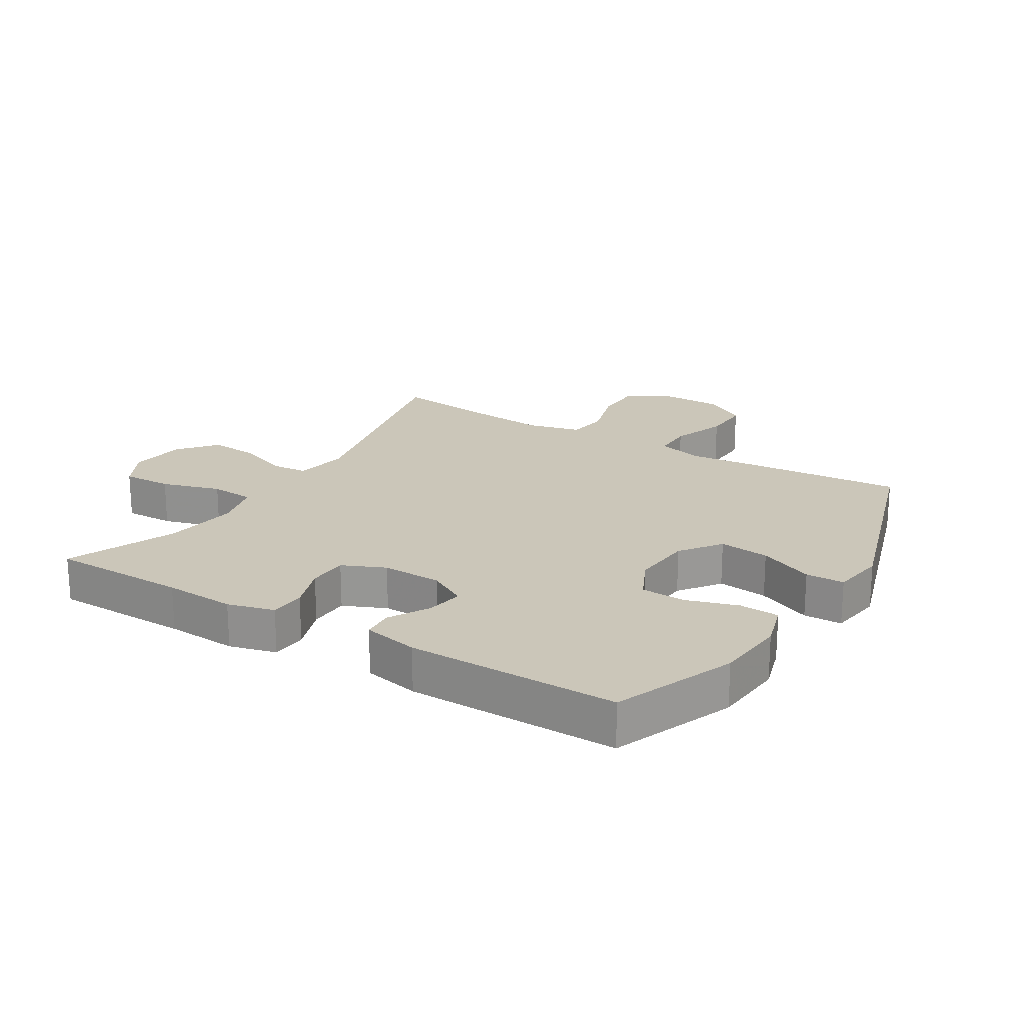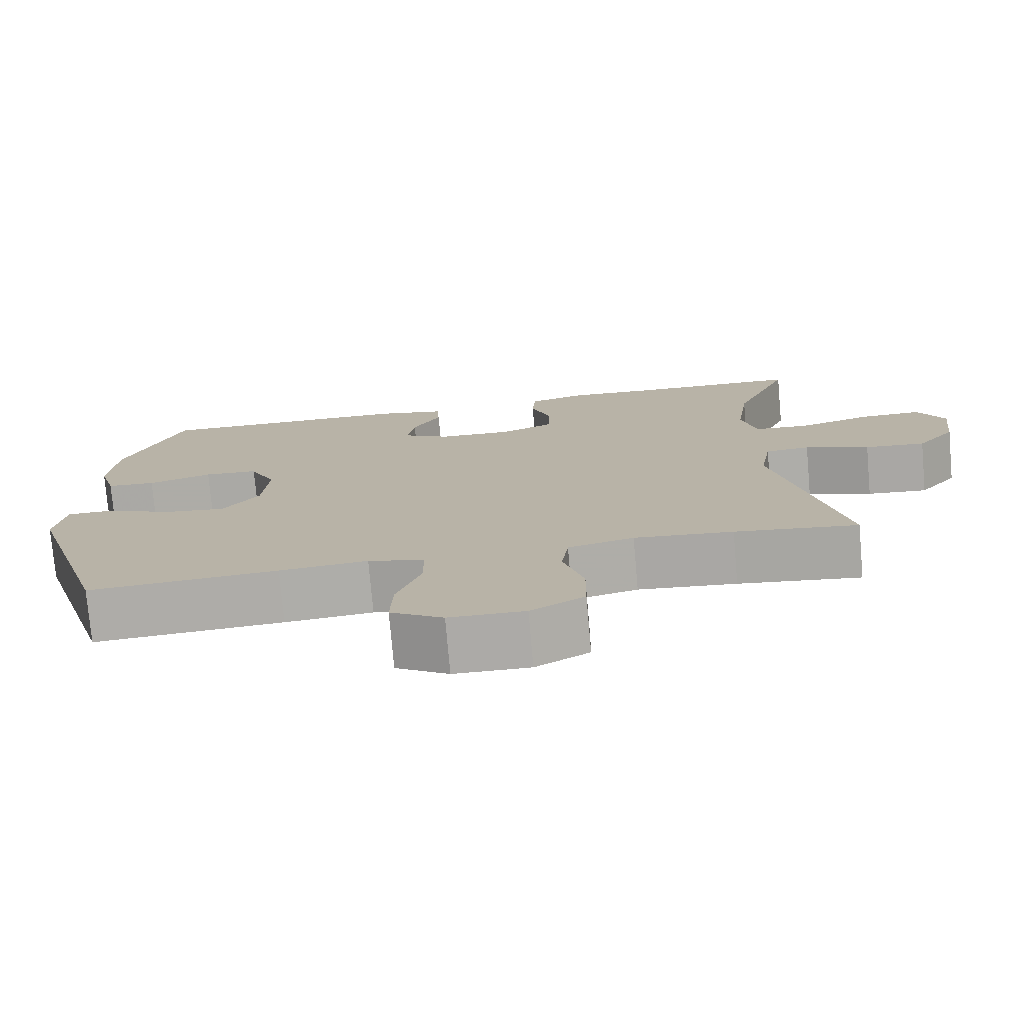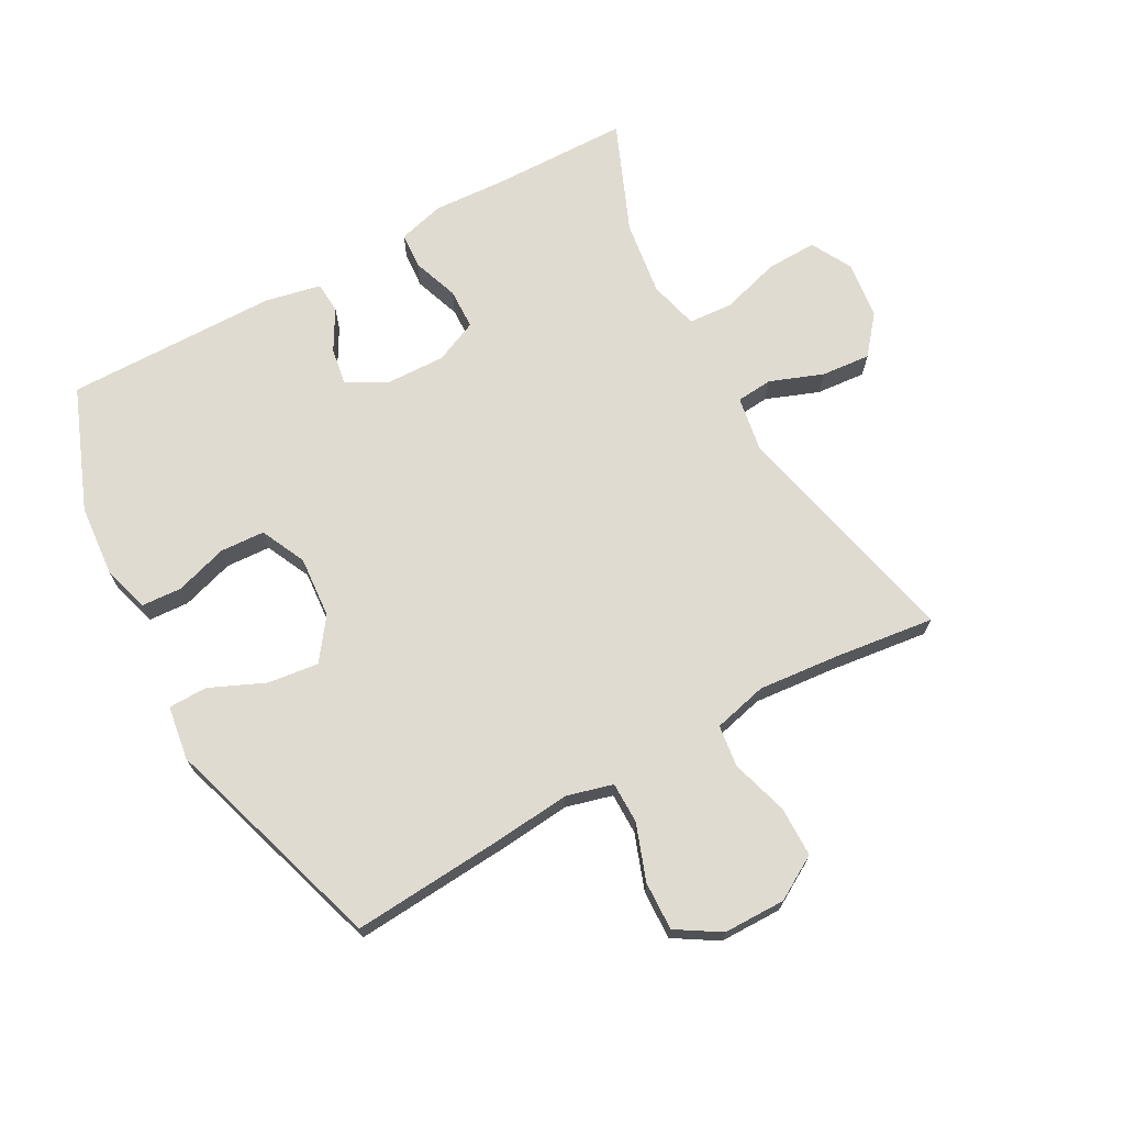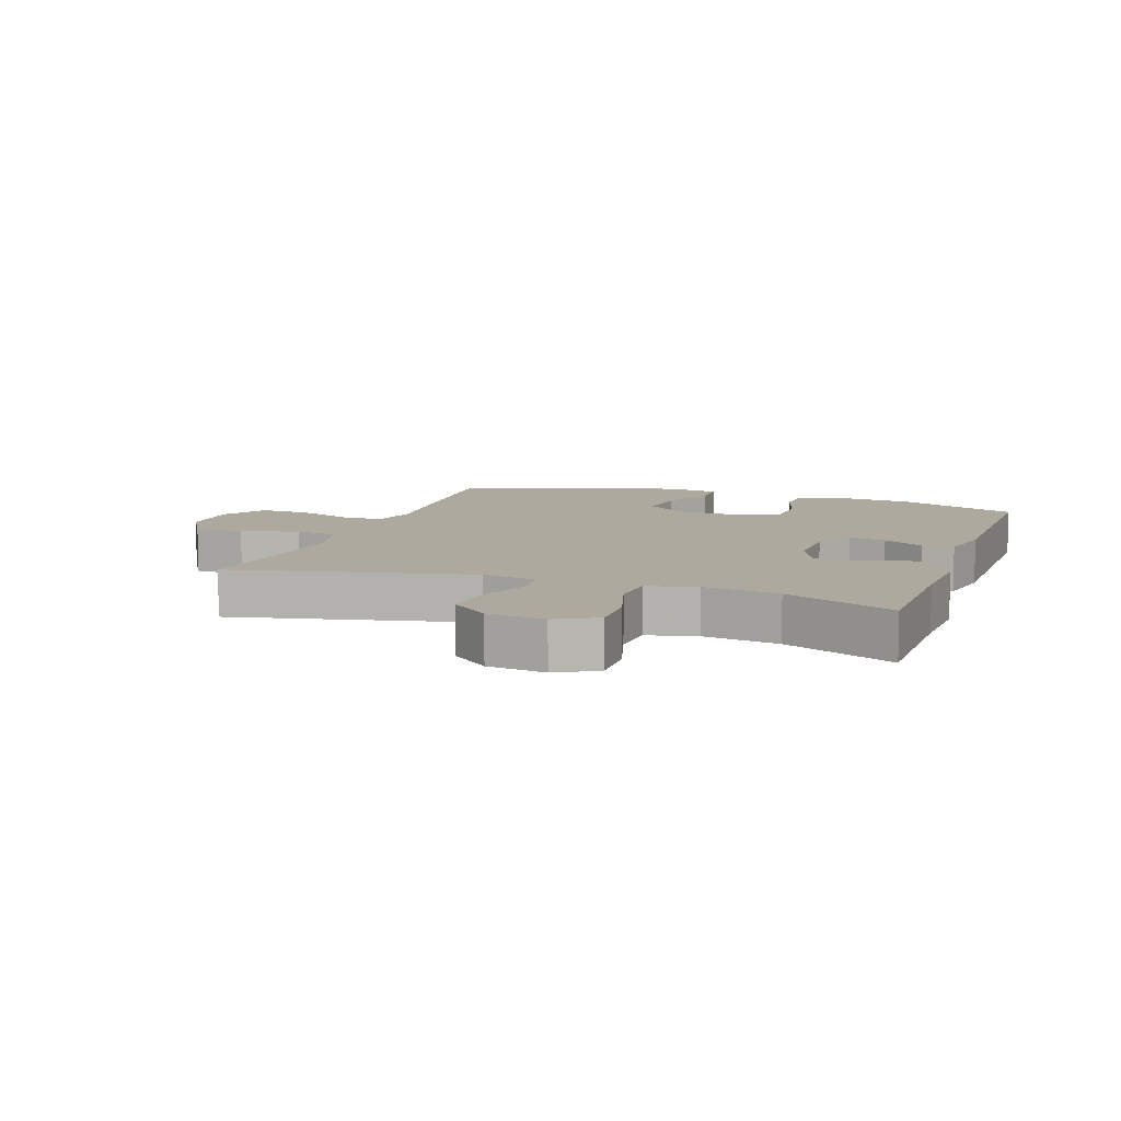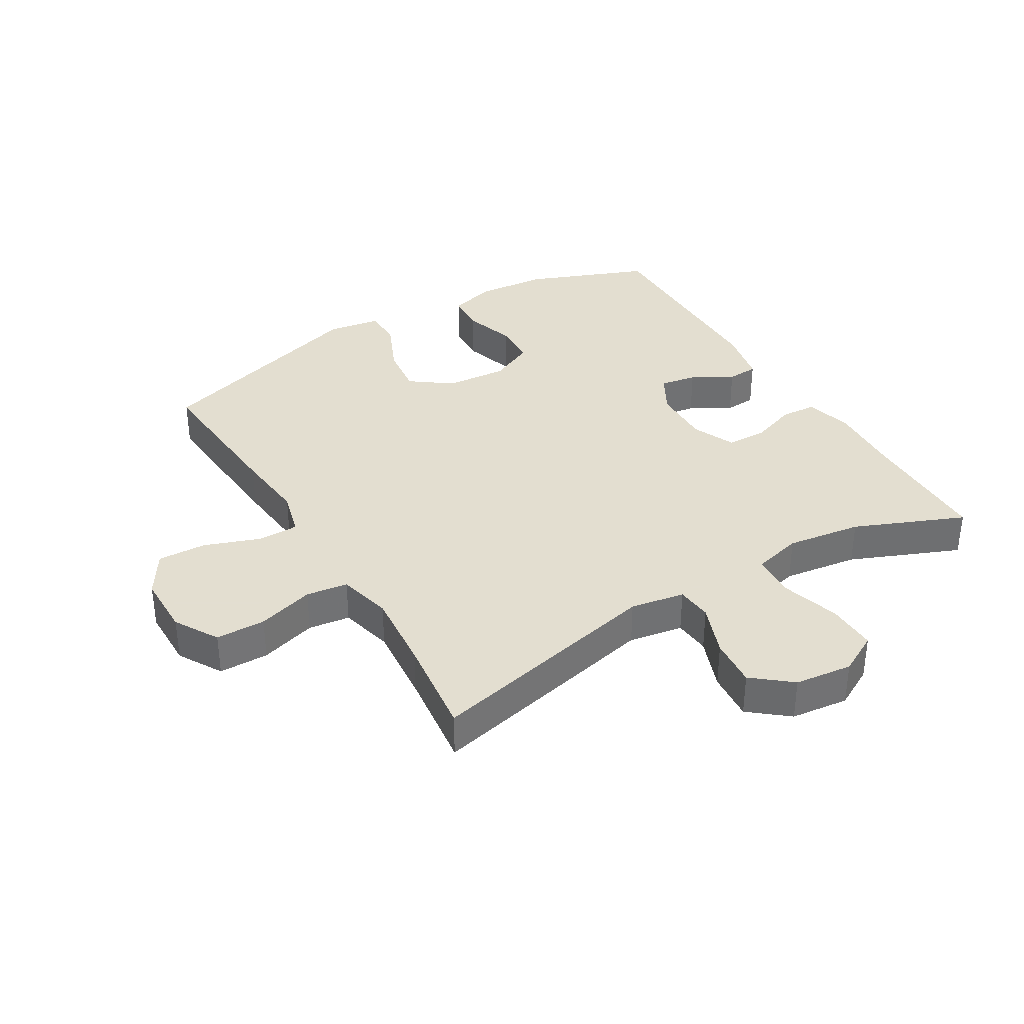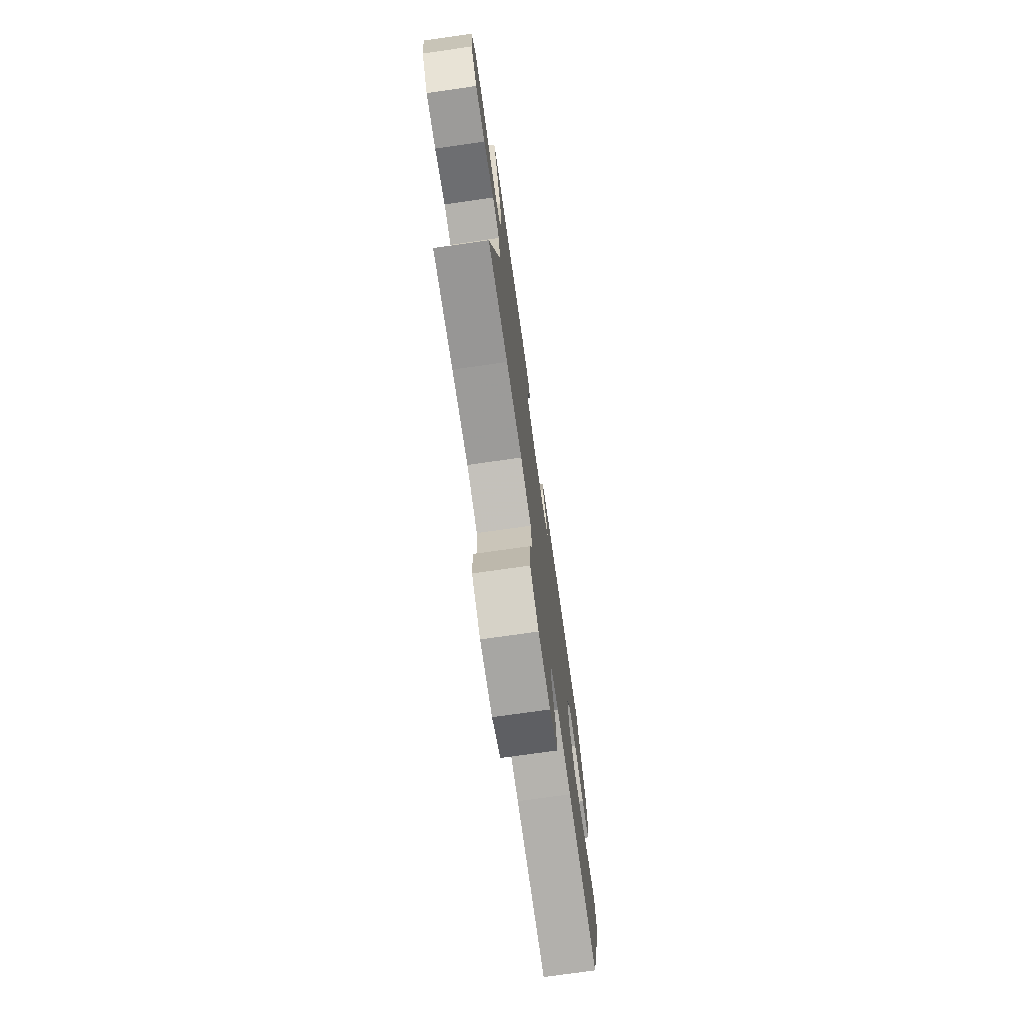
<metadata>
{"format":"obj","ext":"obj","renderer":"f3d","projection":"perspective","resolution":1024,"background":"white","views":[{"elev":20.8,"azim":31.3,"up":"+Y"},{"elev":-76.2,"azim":-175.0,"up":"+Z"},{"elev":70.0,"azim":151.1,"up":"+Y"},{"elev":9.1,"azim":-70.7,"up":"+Y"},{"elev":35.9,"azim":-120.9,"up":"+Y"},{"elev":-74.8,"azim":-81.9,"up":"+Z"}]}
</metadata>
<code>
v -0.5 0.07 -0.5
v -0.414 0.07 -0.12
v -0.429 0.07 -0.033
v -0.487 0.07 -0.028
v -0.571 0.07 -0.06
v -0.65 0.07 -0.067
v -0.7 0.07 -0.006
v -0.711 0.07 0.086
v -0.676 0.07 0.151
v -0.596 0.07 0.149
v -0.501 0.07 0.121
v -0.43 0.07 0.126
v -0.41 0.07 0.205
v -0.427 0.07 0.325
v -0.5 0.07 0.5
v -0.28 0.07 0.504
v -0.166 0.07 0.511
v -0.091 0.07 0.491
v -0.087 0.07 0.434
v -0.113 0.07 0.36
v -0.111 0.07 0.295
v -0.042 0.07 0.265
v 0.054 0.07 0.268
v 0.116 0.07 0.303
v 0.106 0.07 0.362
v 0.069 0.07 0.427
v 0.072 0.07 0.477
v 0.161 0.07 0.496
v 0.5 0.07 0.5
v 0.577 0.07 0.305
v 0.587 0.07 0.19
v 0.565 0.07 0.115
v 0.501 0.07 0.111
v 0.417 0.07 0.137
v 0.346 0.07 0.133
v 0.312 0.07 0.061
v 0.32 0.07 -0.038
v 0.368 0.07 -0.103
v 0.449 0.07 -0.093
v 0.537 0.07 -0.054
v 0.599 0.07 -0.055
v 0.612 0.07 -0.141
v 0.5 0.07 -0.5
v 0.251 0.07 -0.482
v 0.135 0.07 -0.471
v 0.061 0.07 -0.491
v 0.061 0.07 -0.557
v 0.093 0.07 -0.646
v 0.096 0.07 -0.724
v 0.027 0.07 -0.767
v -0.072 0.07 -0.768
v -0.142 0.07 -0.727
v -0.143 0.07 -0.647
v -0.116 0.07 -0.556
v -0.125 0.07 -0.489
v -0.211 0.07 -0.468
v -0.34 0.07 -0.48
v -0.5 0 -0.5
v -0.414 0 -0.12
v -0.429 0 -0.033
v -0.487 0 -0.028
v -0.571 0 -0.06
v -0.65 0 -0.067
v -0.7 0 -0.006
v -0.711 0 0.086
v -0.676 0 0.151
v -0.596 0 0.149
v -0.501 0 0.121
v -0.43 0 0.126
v -0.41 0 0.205
v -0.427 0 0.325
v -0.5 0 0.5
v -0.28 0 0.504
v -0.166 0 0.511
v -0.091 0 0.491
v -0.087 0 0.434
v -0.113 0 0.36
v -0.111 0 0.295
v -0.042 0 0.265
v 0.054 0 0.268
v 0.116 0 0.303
v 0.106 0 0.362
v 0.069 0 0.427
v 0.072 0 0.477
v 0.161 0 0.496
v 0.5 0 0.5
v 0.577 0 0.305
v 0.587 0 0.19
v 0.565 0 0.115
v 0.501 0 0.111
v 0.417 0 0.137
v 0.346 0 0.133
v 0.312 0 0.061
v 0.32 0 -0.038
v 0.368 0 -0.103
v 0.449 0 -0.093
v 0.537 0 -0.054
v 0.599 0 -0.055
v 0.612 0 -0.141
v 0.5 0 -0.5
v 0.251 0 -0.482
v 0.135 0 -0.471
v 0.061 0 -0.491
v 0.061 0 -0.557
v 0.093 0 -0.646
v 0.096 0 -0.724
v 0.027 0 -0.767
v -0.072 0 -0.768
v -0.142 0 -0.727
v -0.143 0 -0.647
v -0.116 0 -0.556
v -0.125 0 -0.489
v -0.211 0 -0.468
v -0.34 0 -0.48
f 51 52 53 54
f 51 54 55
f 50 51 55
f 47 48 49 50
f 46 47 50 55
f 45 46 55 56
f 43 44 45
f 42 43 45
f 39 40 41 42
f 38 39 42 45
f 37 38 45 56
f 31 32 33 34
f 31 34 35
f 30 31 35
f 29 30 35
f 28 29 35 36
f 25 26 27 28
f 24 25 28 36
f 17 18 19 20
f 16 17 20 21
f 14 15 16 21
f 13 14 21 22
f 8 9 10 11
f 8 11 12
f 7 8 12
f 4 5 6 7
f 3 4 7 12
f 2 3 12 13
f 57 1 2
f 23 24 36 37
f 23 37 56 57
f 22 23 57
f 2 13 22 57
f 111 110 109 108
f 112 111 108
f 112 108 107
f 107 106 105 104
f 112 107 104 103
f 113 112 103 102
f 102 101 100
f 102 100 99
f 99 98 97 96
f 102 99 96 95
f 113 102 95 94
f 91 90 89 88
f 92 91 88
f 92 88 87
f 92 87 86
f 93 92 86 85
f 85 84 83 82
f 93 85 82 81
f 77 76 75 74
f 78 77 74 73
f 78 73 72 71
f 79 78 71 70
f 68 67 66 65
f 69 68 65
f 69 65 64
f 64 63 62 61
f 69 64 61 60
f 70 69 60 59
f 59 58 114
f 94 93 81 80
f 114 113 94 80
f 114 80 79
f 114 79 70 59
f 1 58 59 2
f 2 59 60 3
f 3 60 61 4
f 4 61 62 5
f 5 62 63 6
f 6 63 64 7
f 7 64 65 8
f 8 65 66 9
f 9 66 67 10
f 10 67 68 11
f 11 68 69 12
f 12 69 70 13
f 13 70 71 14
f 14 71 72 15
f 15 72 73 16
f 16 73 74 17
f 17 74 75 18
f 18 75 76 19
f 19 76 77 20
f 20 77 78 21
f 21 78 79 22
f 22 79 80 23
f 23 80 81 24
f 24 81 82 25
f 25 82 83 26
f 26 83 84 27
f 27 84 85 28
f 28 85 86 29
f 29 86 87 30
f 30 87 88 31
f 31 88 89 32
f 32 89 90 33
f 33 90 91 34
f 34 91 92 35
f 35 92 93 36
f 36 93 94 37
f 37 94 95 38
f 38 95 96 39
f 39 96 97 40
f 40 97 98 41
f 41 98 99 42
f 42 99 100 43
f 43 100 101 44
f 44 101 102 45
f 45 102 103 46
f 46 103 104 47
f 47 104 105 48
f 48 105 106 49
f 49 106 107 50
f 50 107 108 51
f 51 108 109 52
f 52 109 110 53
f 53 110 111 54
f 54 111 112 55
f 55 112 113 56
f 56 113 114 57
f 57 114 58 1

</code>
